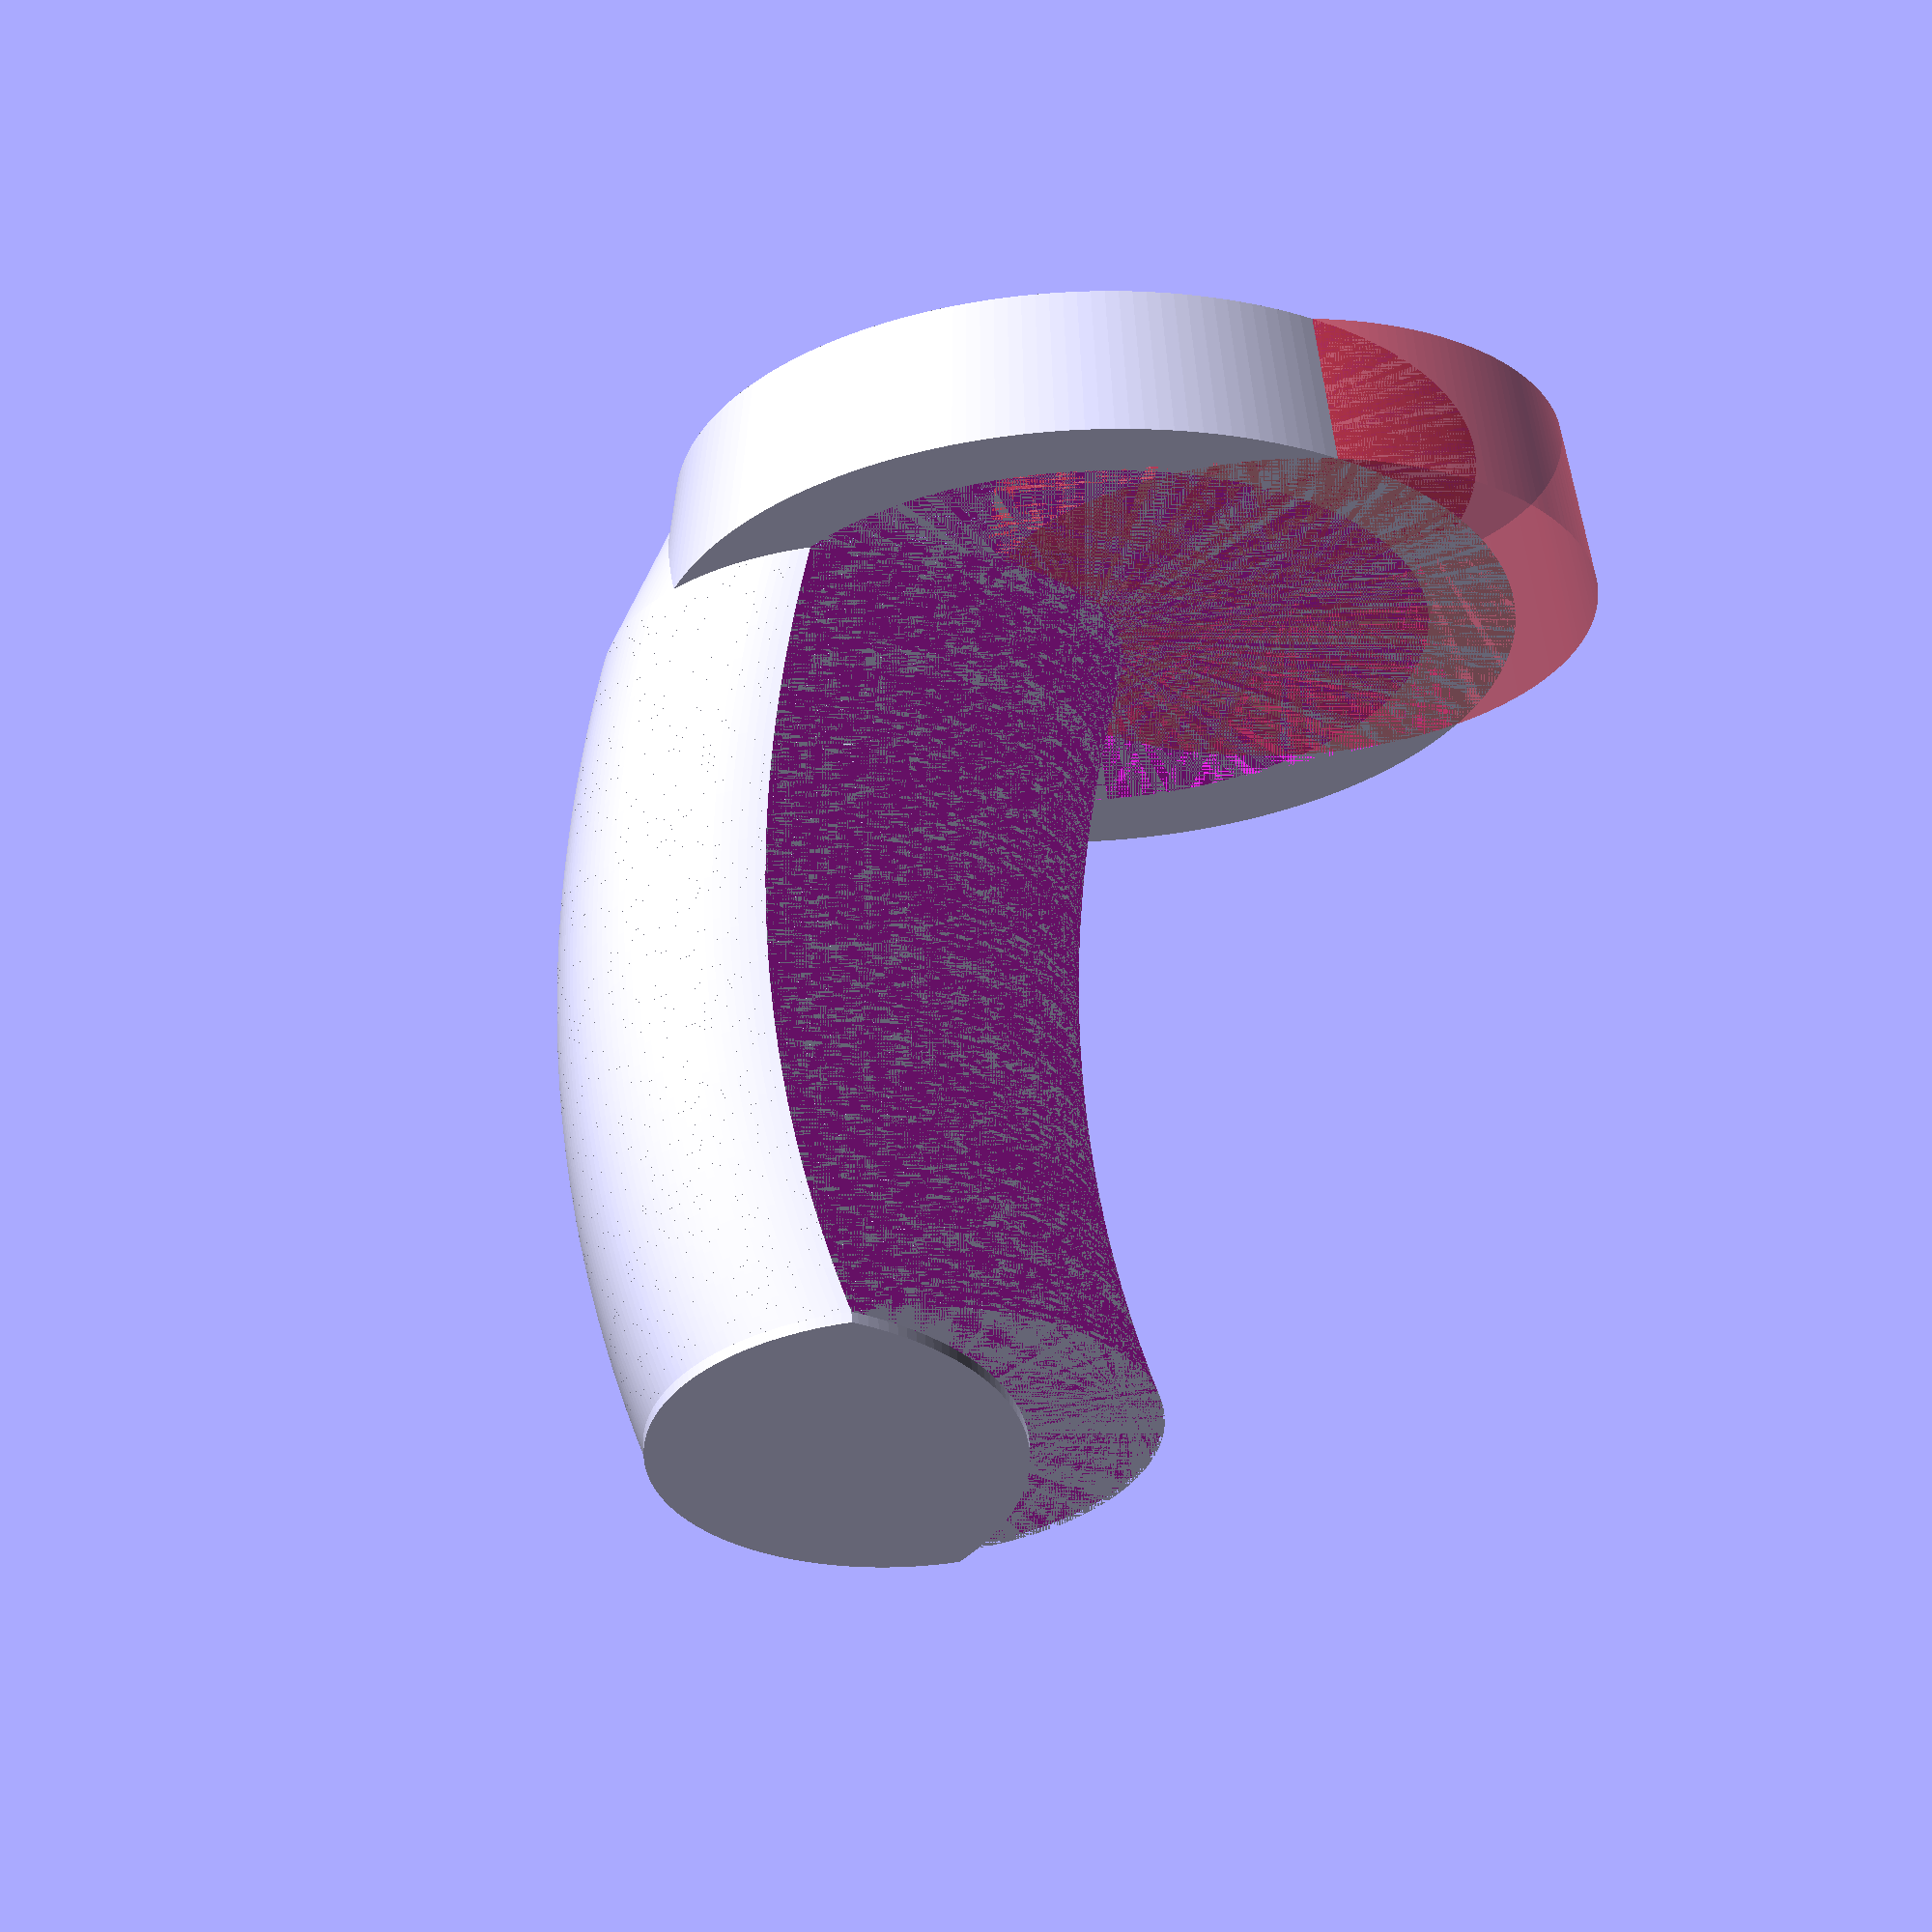
<openscad>
radius = 72 / 2;
height = 100;

width = 20;
thickness = 10;
top_thickness = 1.4;
upper_radius = radius * 1.1;
quadratic_curve = 0.3;
clamping = 0.1;
$fn = 180;

difference() {
	union() {
		cylinder(h=width, r1=radius + thickness, r2=upper_radius + thickness);
		translate([-radius - thickness + 20, 0, 0]) {
			cylinder(h=width, r1=20, r2=30);
		}
	}
	hull() {
		cylinder(h=width, r1=radius, r2=upper_radius);
		translate([upper_radius * clamping + thickness * 2, 0, 0]) {
			#cylinder(h=width, r1=radius * (1-clamping), r2=upper_radius * (1-clamping));
		}
	}
}
translate([0, 0, width]) {
	for(i = [0:$fn - 1]) {
		fraction = i / $fn;
		incline = (fraction * 2 - 1) * quadratic_curve;
		incline_difference = 1 / $fn * 2 * quadratic_curve;
		height_step = height / $fn;
		offset_ = 0.5 * incline_difference * height_step * i * i - quadratic_curve * height_step * i;
		translate([offset_, 0, fraction * height]) {
			multmatrix([[1, 0, incline, 0], [0, 1, 0, 0], [0, 0, 1, 0], [0, 0, 0, 1]]) {
				difference() {
					translate([-radius - thickness + 20, 0, 0]) {
						cylinder(h=1 / $fn * height, r=30);
					}
					cylinder(h=1 / $fn * height, r=upper_radius);
				}
			}
		}
	}
}
translate([0, 0, height + width]) {
	intersection() {
		translate([27.5 - upper_radius * 2, 0, 0]) {
			cylinder(h=top_thickness, r=upper_radius);
		}
		translate([-radius - thickness + 20, 0, 0]) {
			cylinder(h=top_thickness, r=30);
		}
	}
}
</openscad>
<views>
elev=298.5 azim=348.1 roll=357.3 proj=o view=wireframe
</views>
